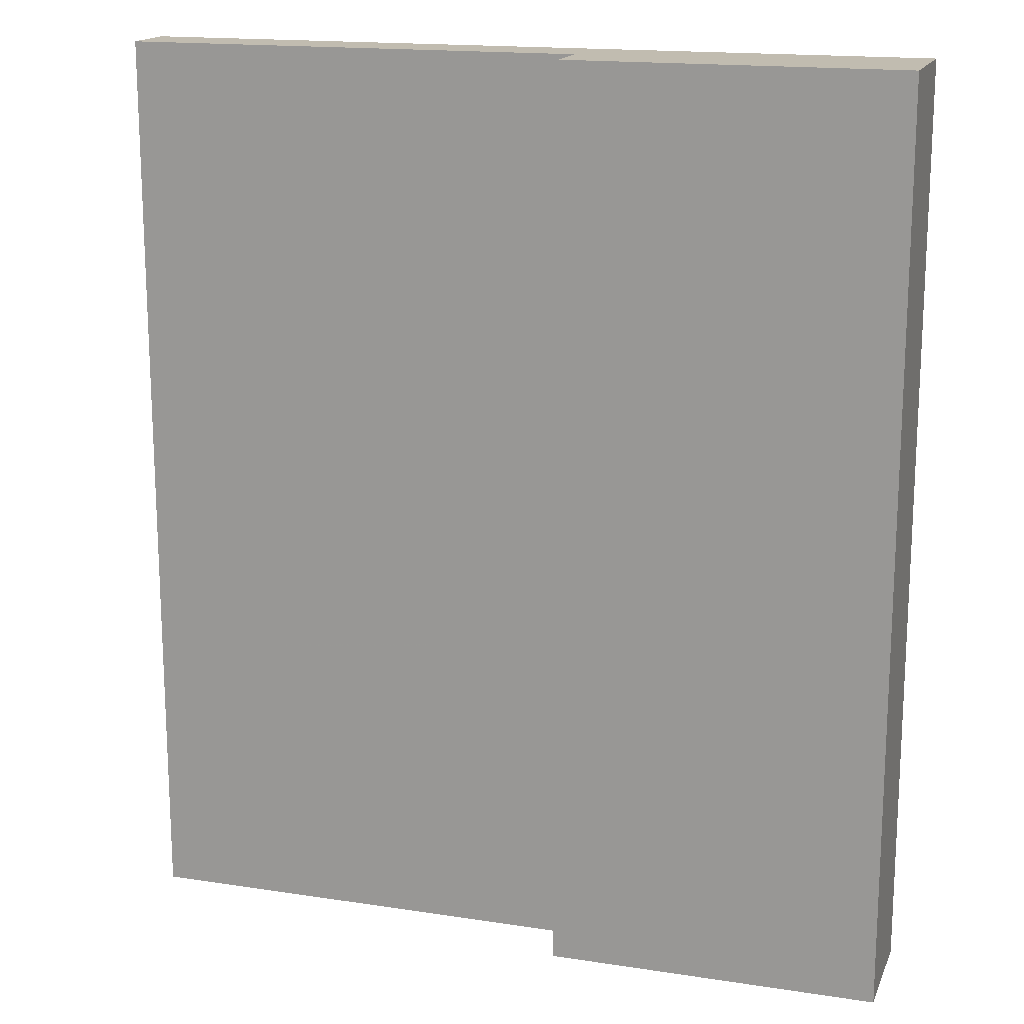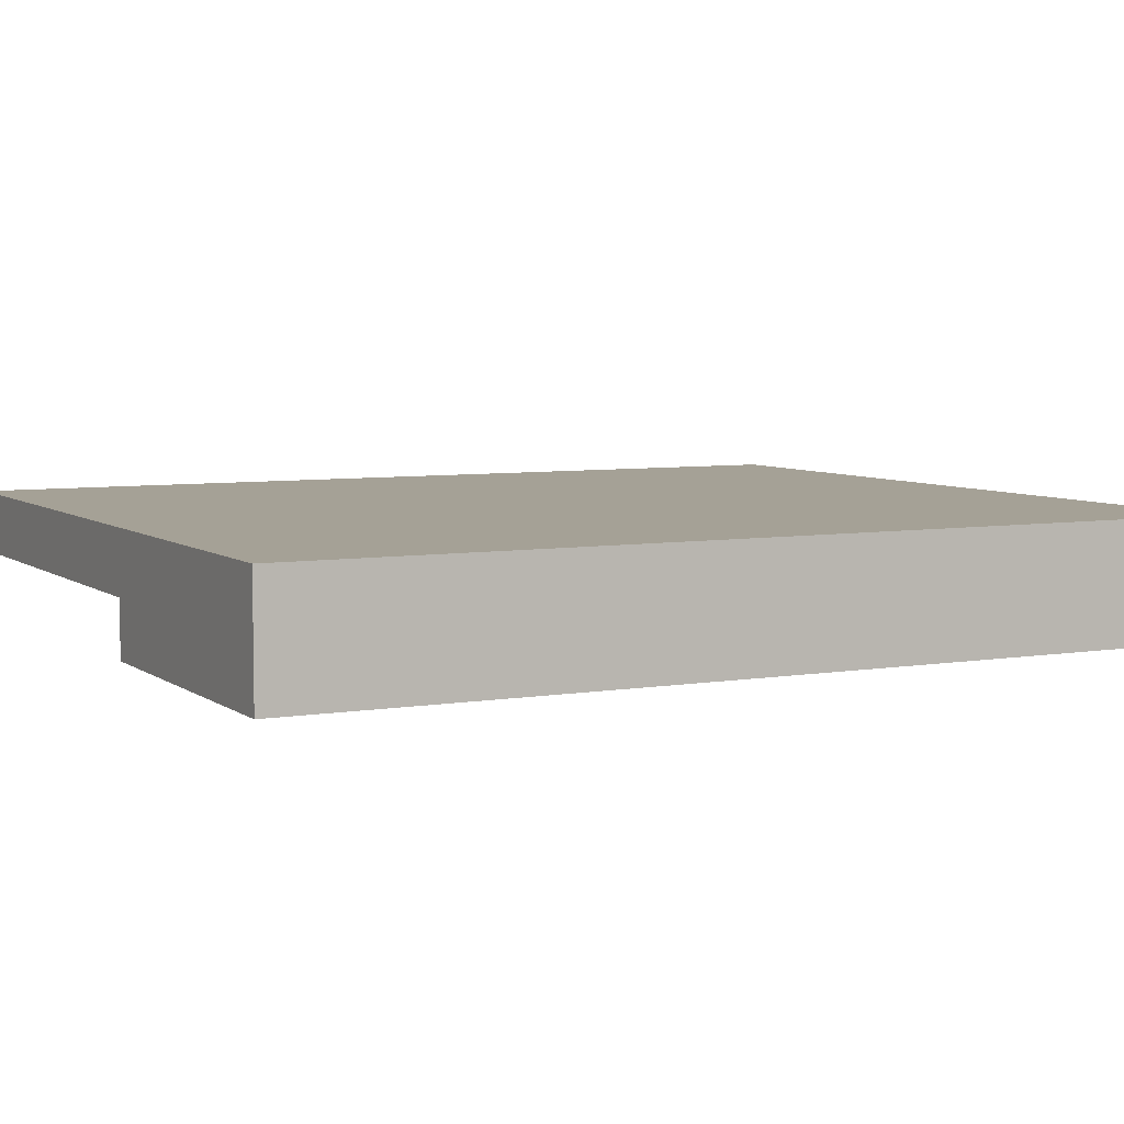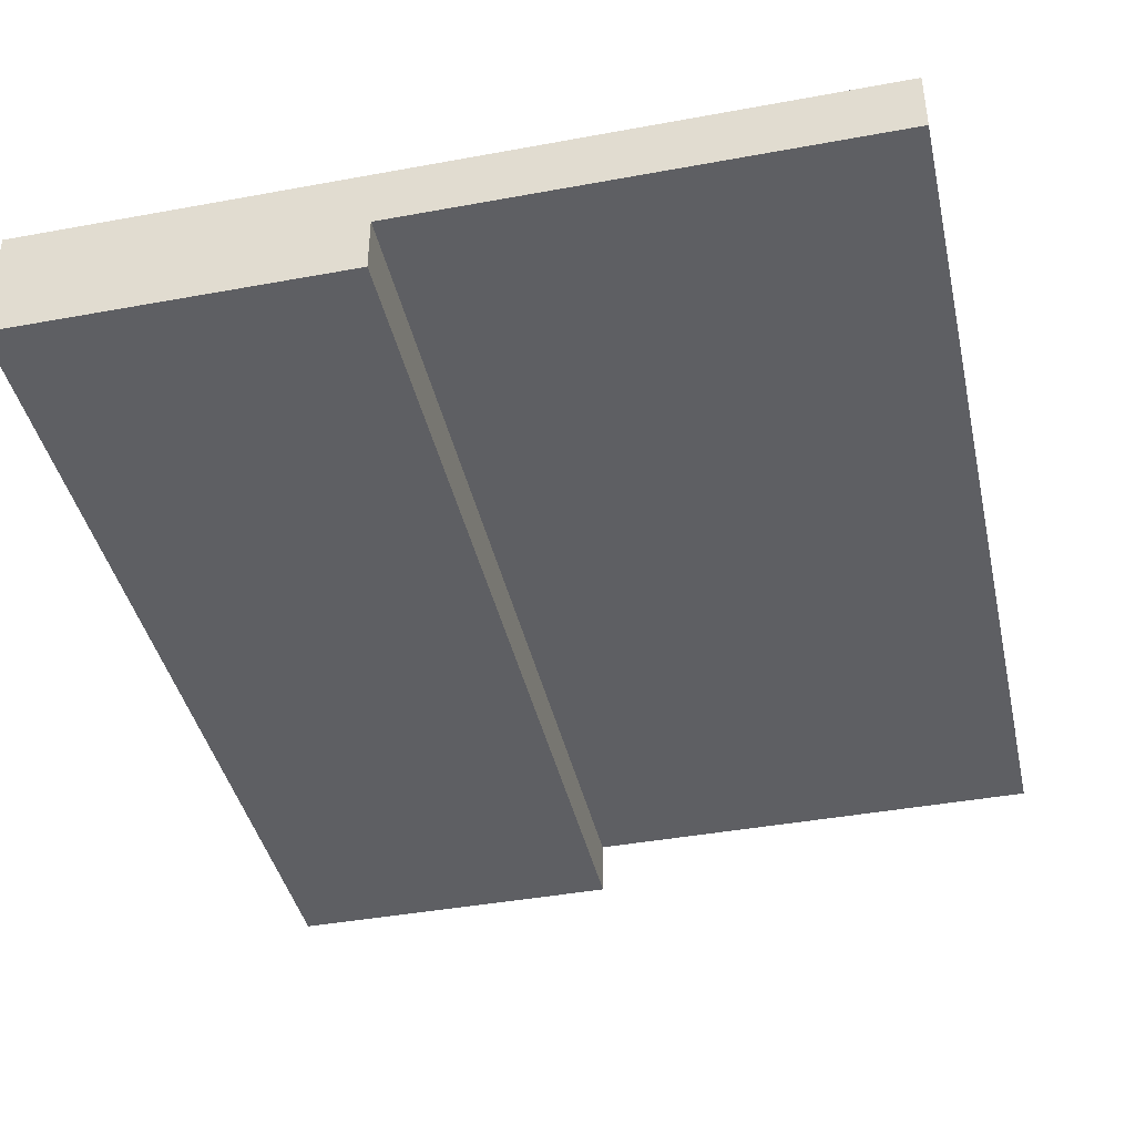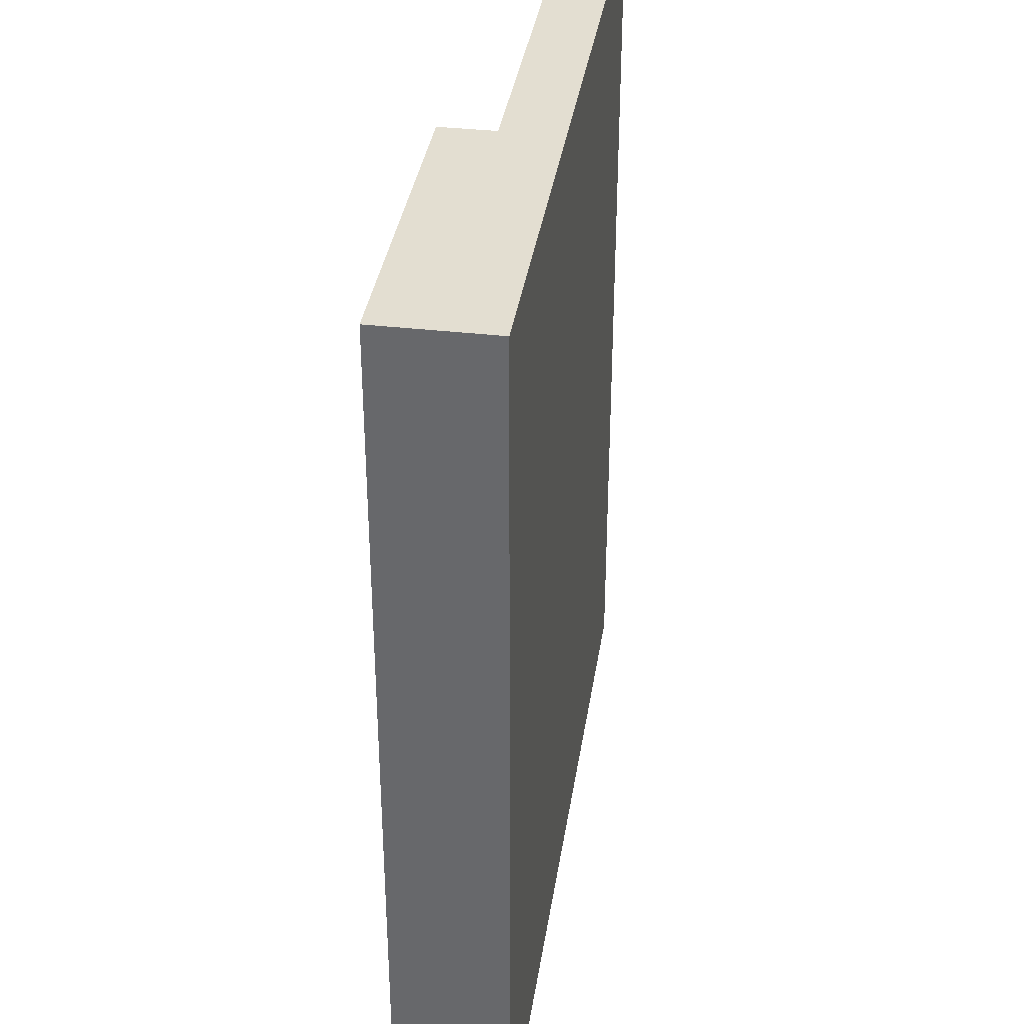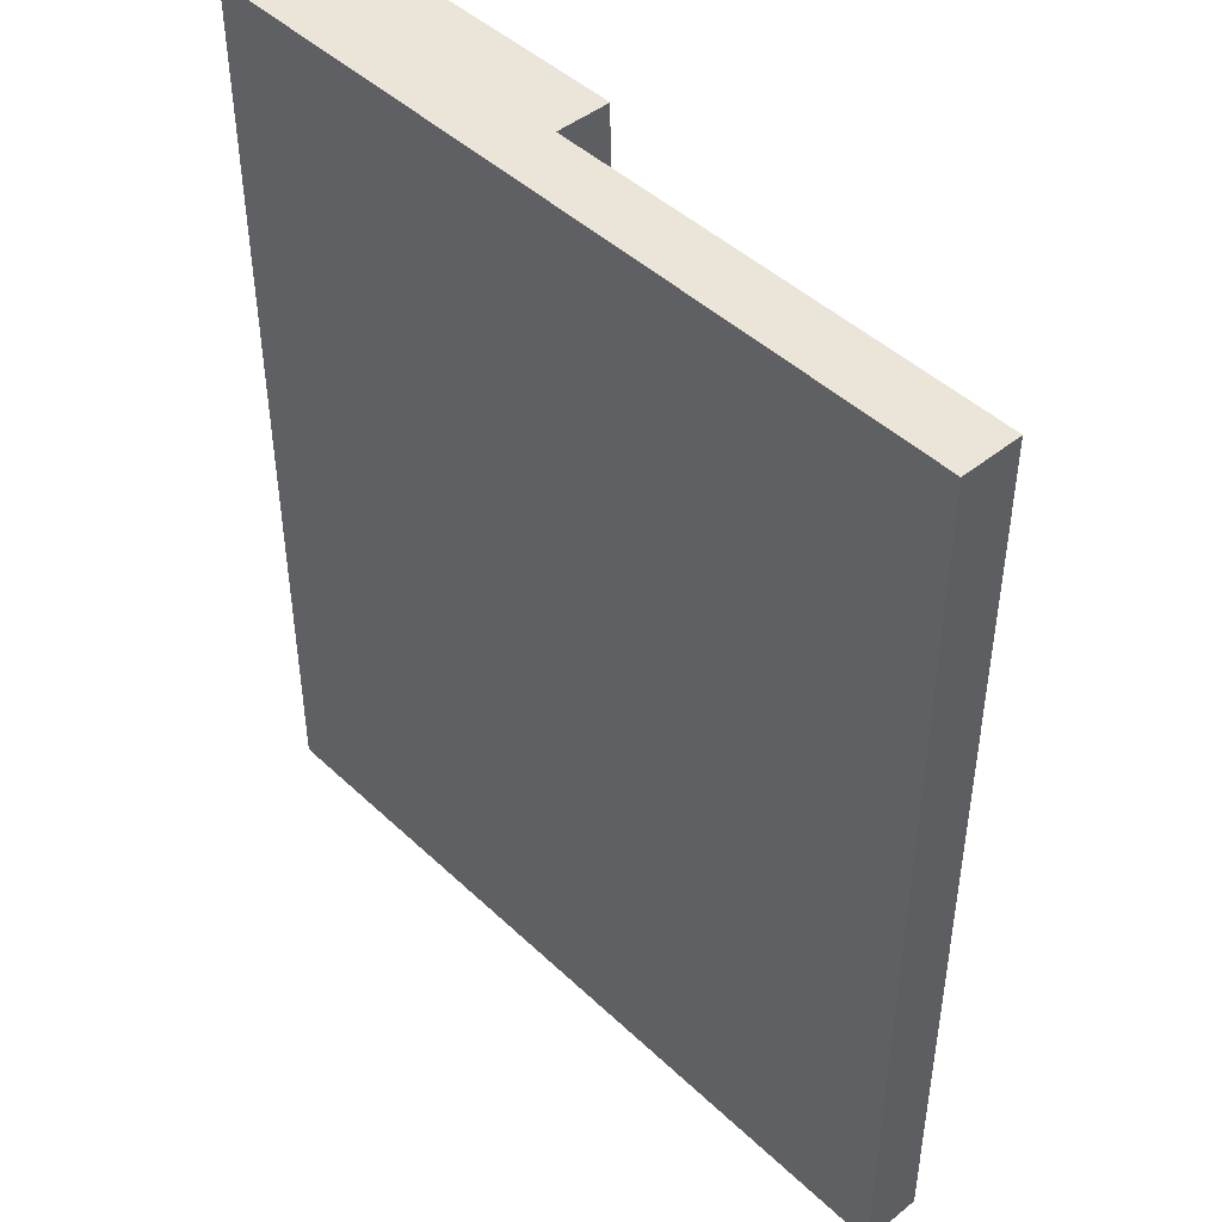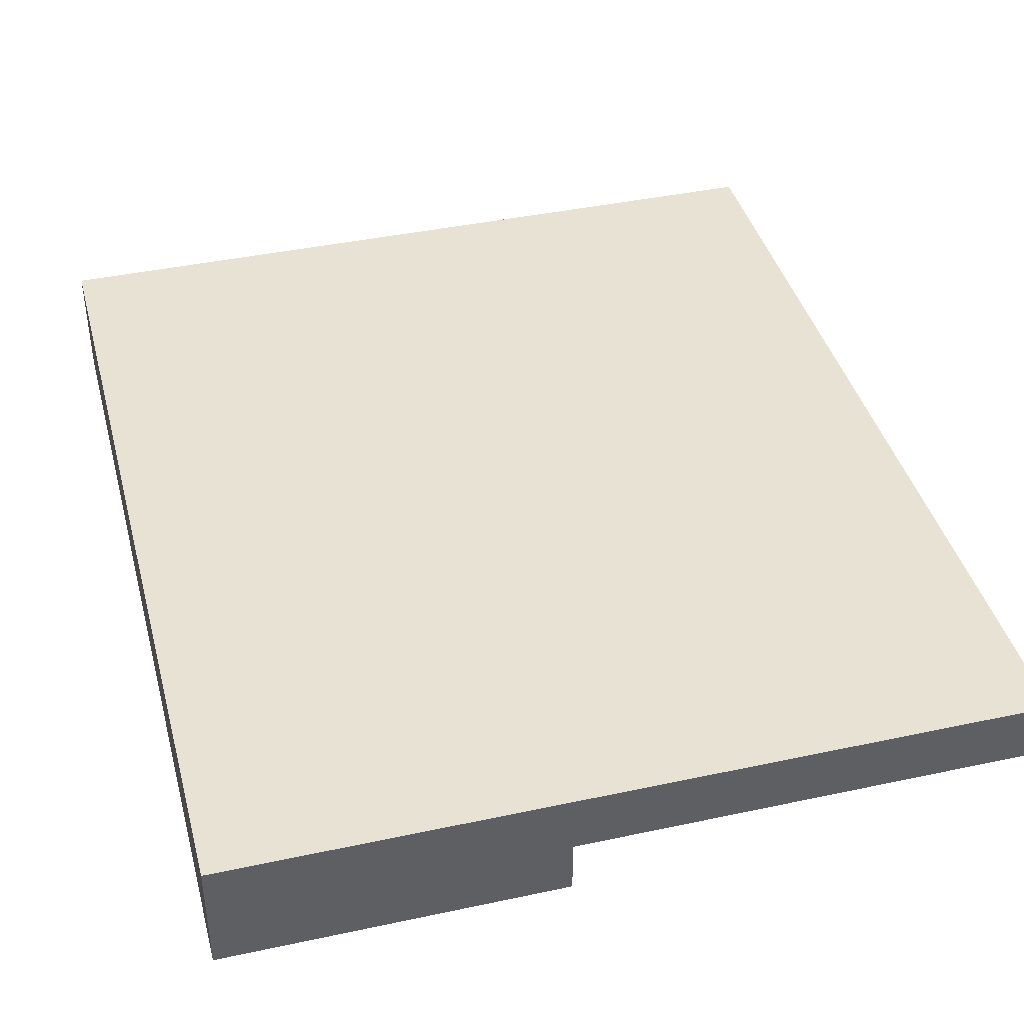
<metadata>
{"format":"obj","ext":"obj","renderer":"f3d","projection":"perspective","resolution":1024,"background":"white","views":[{"elev":16.5,"azim":-162.6,"up":"+Y"},{"elev":6.0,"azim":-117.2,"up":"+Z"},{"elev":-41.3,"azim":12.6,"up":"+Z"},{"elev":36.3,"azim":-81.4,"up":"+Y"},{"elev":45.5,"azim":47.2,"up":"+Y"},{"elev":40.8,"azim":-14.7,"up":"+Z"}]}
</metadata>
<code>
v 1365 614.4 20
v 1390 614.4 20
v 1377 589.4 20
v 1390 589.4 20
v 1390 564.4 20
v 1365 589.4 20
v 1365 564.4 20
v 1361 589.4 17
v 1361 585.6 17
v 1357 564.4 17
v 1365 589.4 17
v 1365 571.9 17
v 1365 564.4 17
v 1348 564.4 17
v 1353 589.4 17
v 1357 589.4 17
v 1357 614.4 17
v 1365 606.9 17
v 1365 614.4 17
v 1352 564.4 20
v 1364 589.4 23.3
v 1359 589.4 23.3
v 1358 564.4 23.3
v 1386 564.4 23.3
v 1373 589.4 23.3
v 1369 564.4 23.3
v 1388 589.4 23.3
v 1388 585.3 23.3
v 1390 589.4 23.3
v 1390 572.6 23.3
v 1390 564.4 23.3
v 1368 589.4 23.3
v 1367 564.4 23.3
v 1354 589.4 23.3
v 1352 564.4 23.3
v 1390 614.4 23.3
v 1377 614.4 23.3
v 1381 589.4 23.3
v 1369 614.4 23.3
v 1369 589.4 23.3
v 1356 614.4 23.3
v 1357 589.4 23.3
v 1361 614.4 23.3
v 1349 614.4 23.3
v 1350 589.4 23.3
v 1390 606.2 23.3
v 1347 589.4 23.3
v 1347 589.4 23.3
v 1347 594.2 17
v 1347 589.4 17
v 1347 605.3 23.3
v 1347 614.4 23.3
v 1347 614.4 20.83
v 1347 614.4 17
v 1347 564.4 19.1
v 1347 567.5 23.3
v 1347 564.4 17
v 1347 564.4 23
v 1347 564.4 23.3
v 1347 575.1 17
v 1347 574.8 23.3
f 1 2 3
f 3 4 5
f 3 6 1
f 5 7 3
f 3 7 6
f 3 2 4
f 8 9 10
f 11 10 9
f 12 10 11
f 13 10 12
f 10 14 15
f 8 16 17
f 11 18 1
f 11 1 6
f 13 12 7
f 19 17 1
f 7 20 14
f 7 14 10
f 10 13 7
f 18 19 1
f 12 11 6
f 12 6 7
f 15 17 16
f 18 8 19
f 17 19 8
f 15 16 10
f 8 10 16
f 8 18 9
f 11 9 18
f 21 22 23
f 24 25 26
f 27 24 28
f 29 28 24
f 30 29 24
f 31 30 24
f 26 32 33
f 23 34 35
f 36 37 38
f 25 39 40
f 22 41 42
f 39 43 21
f 34 44 45
f 7 5 24
f 7 24 26
f 37 36 2
f 2 1 39
f 2 39 37
f 30 31 5
f 26 33 7
f 41 43 1
f 36 46 2
f 5 4 29
f 5 29 30
f 4 2 46
f 4 46 29
f 23 35 20
f 20 7 33
f 20 33 23
f 43 39 1
f 31 24 5
f 1 17 44
f 1 44 41
f 25 38 37
f 39 25 37
f 25 24 38
f 38 24 27
f 23 33 21
f 21 33 32
f 34 42 41
f 44 34 41
f 46 36 27
f 38 27 36
f 34 45 35
f 45 44 47
f 21 43 22
f 41 22 43
f 32 40 39
f 21 32 39
f 34 23 42
f 22 42 23
f 32 26 40
f 25 40 26
f 27 28 46
f 29 46 28
f 48 49 50
f 48 51 49
f 52 49 51
f 53 49 52
f 54 49 53
f 55 56 57
f 58 56 55
f 59 56 58
f 50 60 48
f 61 57 56
f 60 57 61
f 61 48 60
f 49 54 17
f 57 14 20
f 55 57 20
f 57 60 14
f 60 50 15
f 60 15 14
f 50 49 17
f 50 17 15
f 45 47 61
f 45 61 56
f 52 51 44
f 20 35 59
f 20 59 58
f 54 53 17
f 44 17 53
f 44 53 52
f 58 55 20
f 48 61 47
f 56 59 35
f 56 35 45
f 51 48 47
f 51 47 44

</code>
